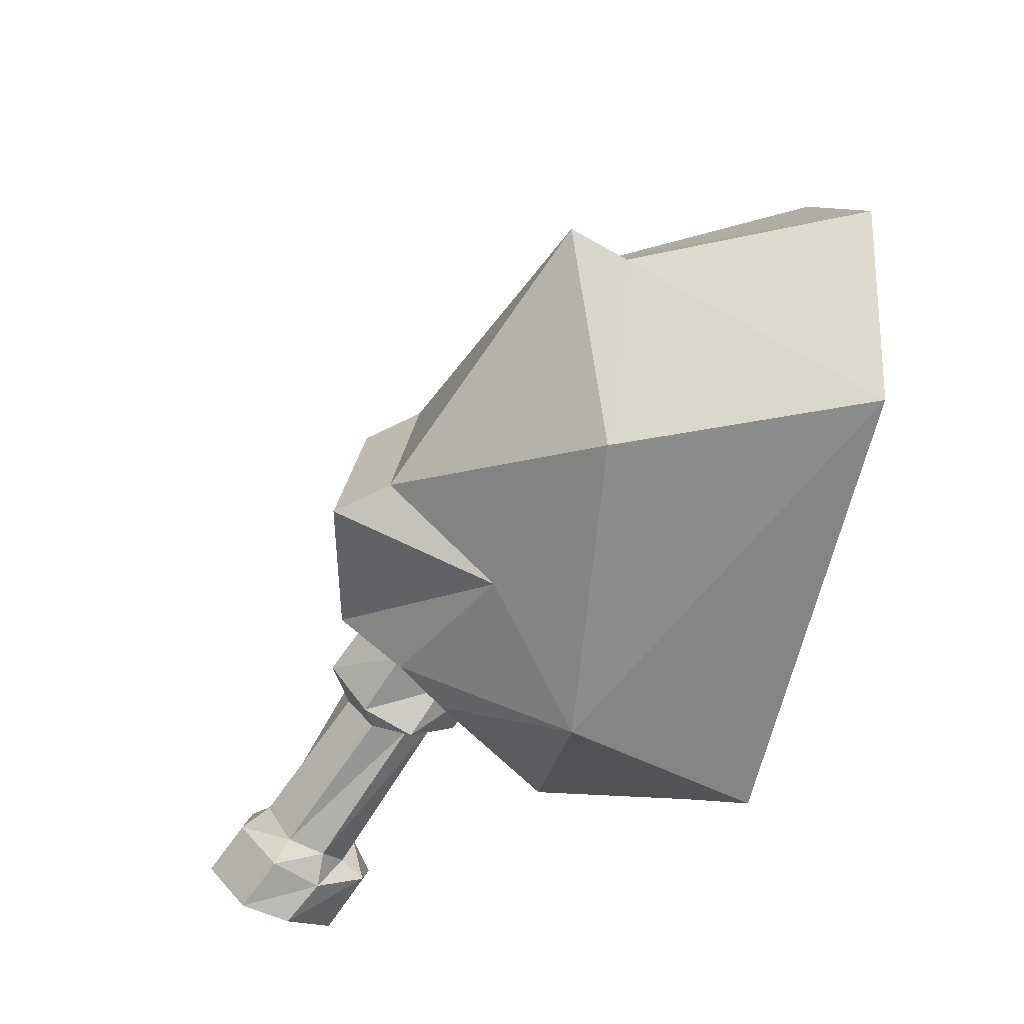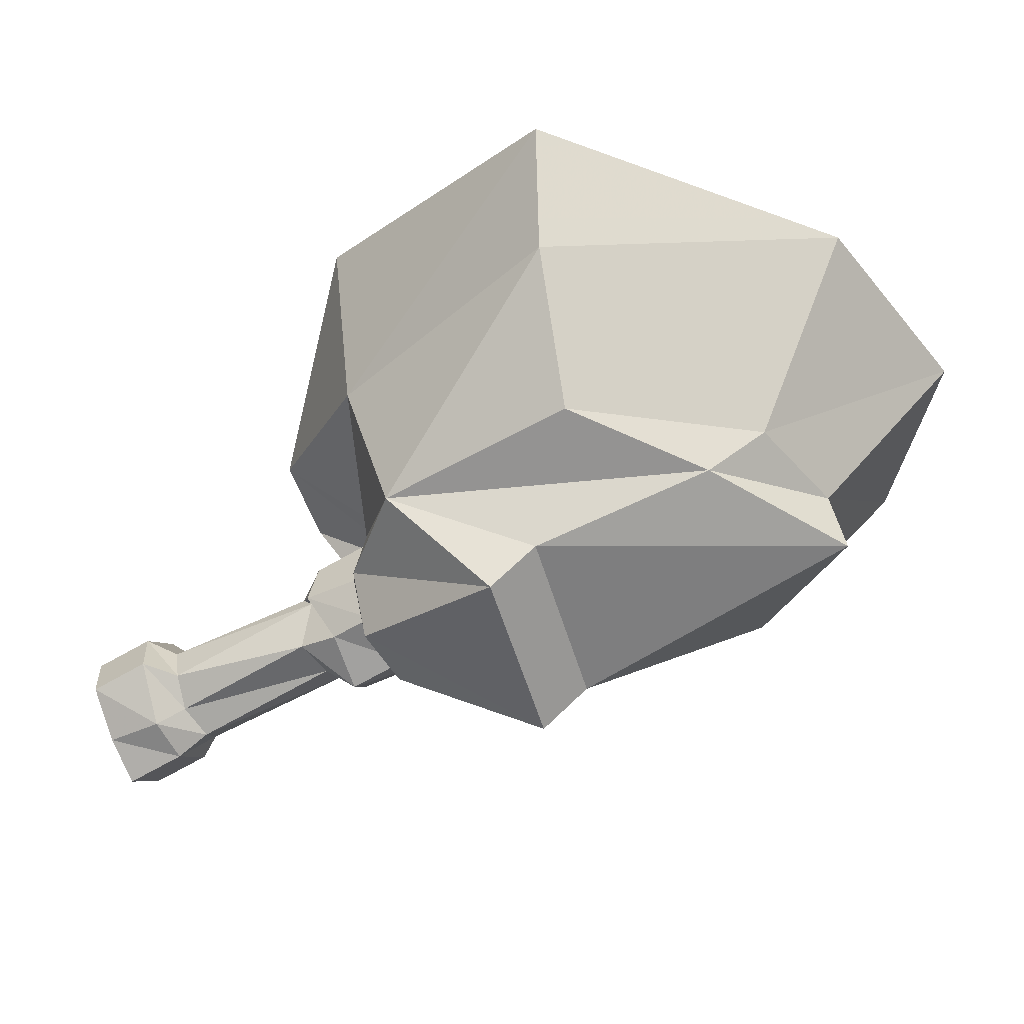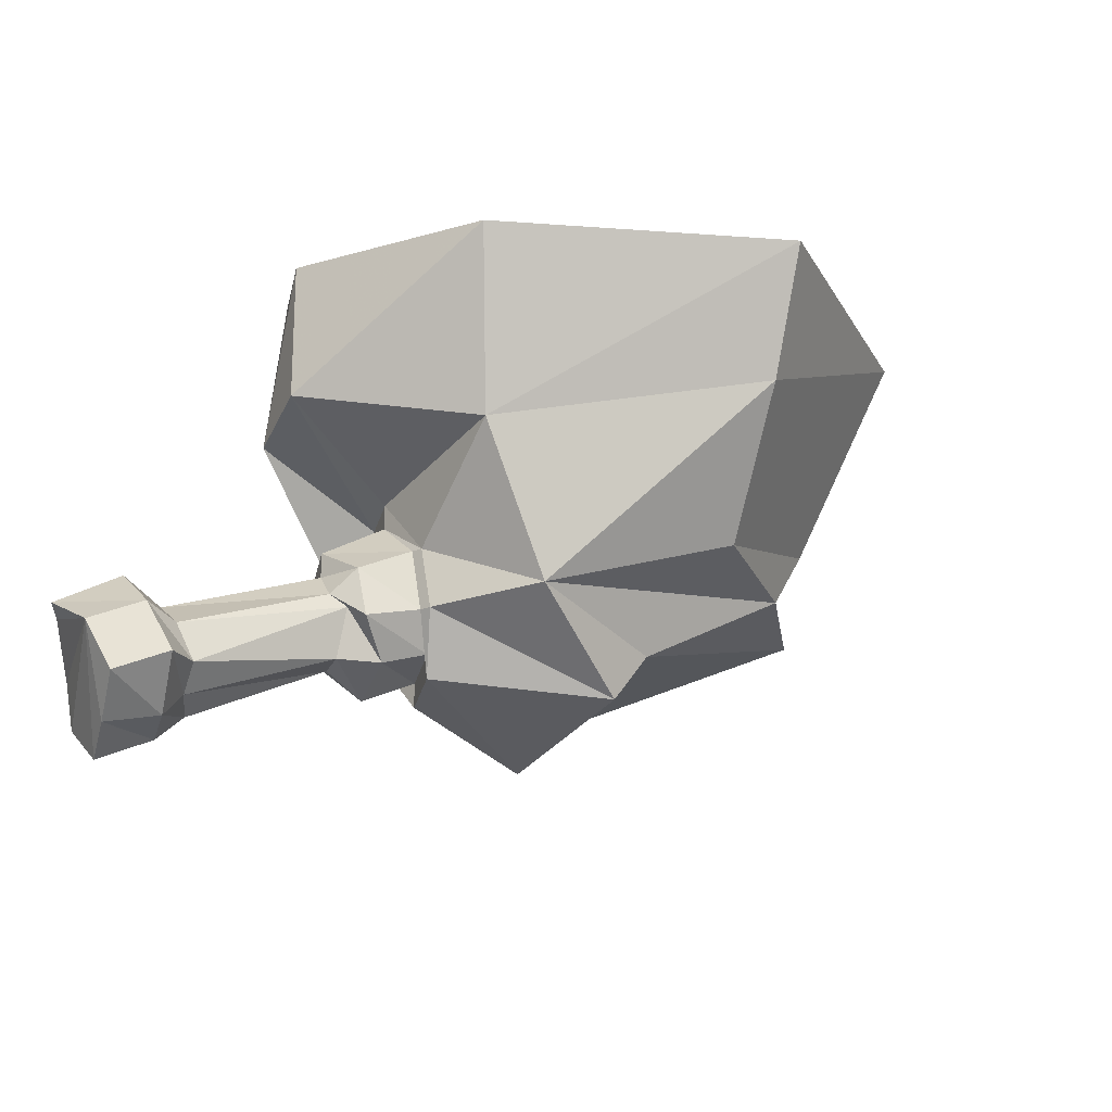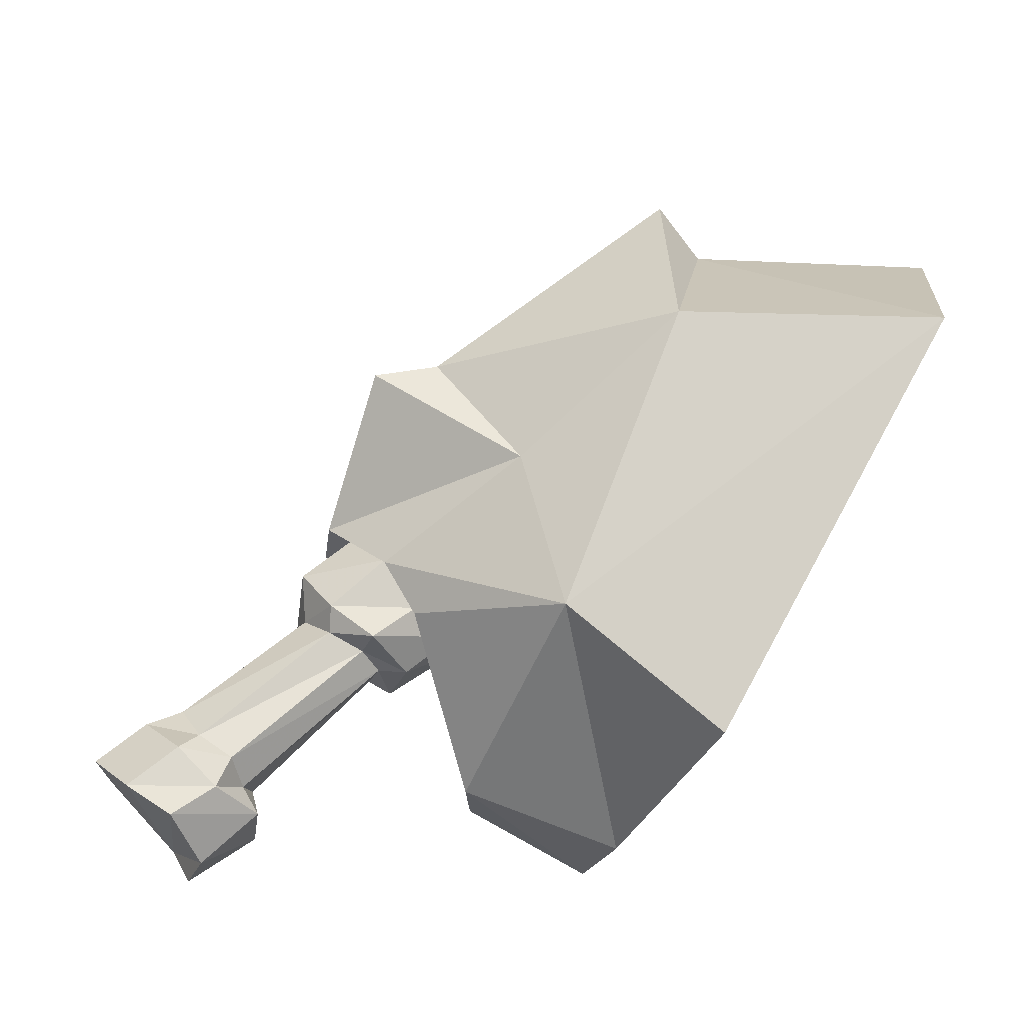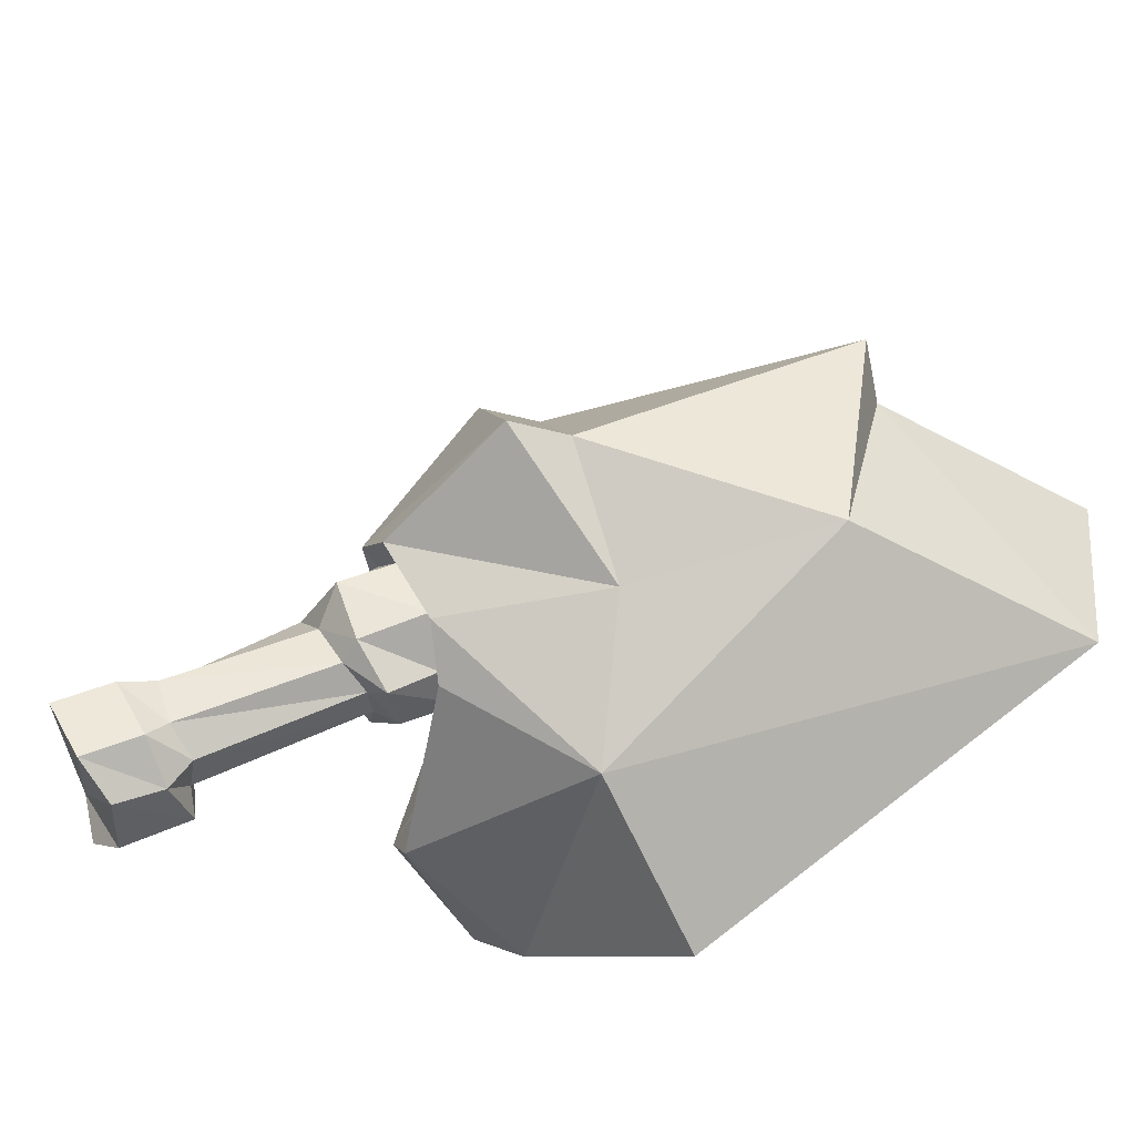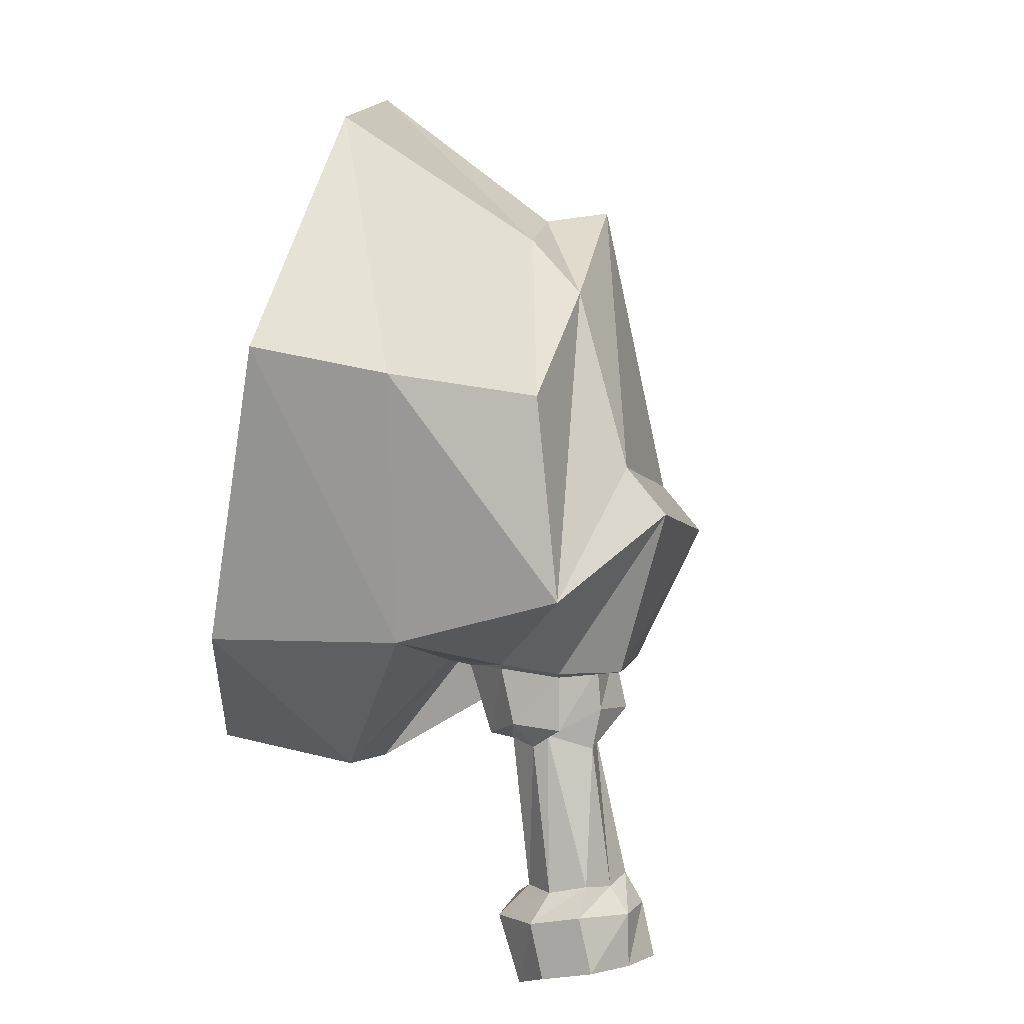
<metadata>
{"format":"obj","ext":"obj","renderer":"f3d","projection":"perspective","resolution":1024,"background":"white","views":[{"elev":-43.5,"azim":76.7,"up":"+Z"},{"elev":48.4,"azim":9.9,"up":"+Z"},{"elev":-19.0,"azim":-51.4,"up":"+Y"},{"elev":-79.6,"azim":59.8,"up":"+Z"},{"elev":-62.1,"azim":34.0,"up":"+Z"},{"elev":67.8,"azim":-76.8,"up":"+Z"}]}
</metadata>
<code>
v 0.05469 -0.1641 0.1328
v 0.1797 -0.1328 0.1016
v 0.2109 0 0.1562
v 0.02344 -0.07812 0.1875
v -0.05469 -0.2031 0.07031
v 0.1484 -0.1719 0.1016
v 0.2266 -0.1328 0.04688
v 0.2969 0 0.04688
v 0.1953 -0.1406 -0.08594
v 0.2734 0 -0.09375
v 0.04688 -0.2266 0.07031
v 0.2422 -0.1719 0.04688
v 0.08594 -0.25 -0.03906
v 0.07031 -0.1797 -0.09375
v 0.01562 -0.1172 -0.1562
v 0 0 -0.1797
v -0.1172 0 -0.09375
v -0.1328 -0.1016 -0.09375
v -0.1562 0 -0.04688
v -0.1562 -0.08594 -0.04688
v -0.1328 0 0.08594
v -0.1016 -0.1094 0.0625
v 0.007812 0 0.2188
v 0.02344 -0.2578 0.0625
v 0.0625 -0.2812 -0.04688
v -0.03906 -0.2578 -0.04688
v -0.03125 -0.2188 -0.08594
v -0.04688 -0.1875 -0.1016
v -0.05469 -0.1406 -0.07031
v -0.07031 -0.1328 -0.04688
v -0.07812 -0.1719 -0.007812
v -0.07812 -0.2109 0
v -0.0625 -0.25 -0.01562
v -0.0625 -0.2344 -0.01562
v -0.03906 -0.2422 -0.04688
v -0.03125 -0.2188 -0.07812
v -0.04688 -0.1875 -0.08594
v -0.05469 -0.1562 -0.07031
v -0.07031 -0.1484 -0.04688
v -0.07812 -0.1719 -0.01562
v -0.07812 -0.2109 -0.007812
v -0.1094 -0.2188 -0.02344
v -0.08594 -0.2422 -0.03125
v -0.07031 -0.2578 -0.0625
v -0.07031 -0.2344 -0.09375
v -0.07031 -0.2031 -0.1094
v -0.08594 -0.1719 -0.08594
v -0.1094 -0.1719 -0.0625
v -0.1094 -0.1875 -0.03125
v -0.1172 -0.2031 -0.04688
v -0.1094 -0.2109 -0.03906
v -0.1094 -0.2422 -0.04688
v -0.09375 -0.2422 -0.07031
v -0.08594 -0.2266 -0.09375
v -0.08594 -0.2031 -0.09375
v -0.09375 -0.1875 -0.08594
v -0.1094 -0.1875 -0.0625
v -0.1953 -0.2188 -0.1094
v -0.2031 -0.2344 -0.08594
v -0.1953 -0.2578 -0.07812
v -0.1875 -0.2734 -0.09375
v -0.1719 -0.2812 -0.1094
v -0.1719 -0.2656 -0.1328
v -0.1719 -0.2422 -0.1406
v -0.1875 -0.2266 -0.1328
v -0.1953 -0.2109 -0.1406
v -0.2188 -0.2031 -0.1172
v -0.2266 -0.2266 -0.08594
v -0.2188 -0.2578 -0.07031
v -0.2031 -0.2891 -0.09375
v -0.1875 -0.2969 -0.1172
v -0.1797 -0.2734 -0.1484
v -0.1875 -0.2422 -0.1562
v -0.2109 -0.2578 -0.1719
v -0.2344 -0.2266 -0.1562
v -0.2578 -0.2266 -0.1328
v -0.2578 -0.2422 -0.1016
v -0.25 -0.2734 -0.08594
v -0.2344 -0.2969 -0.1094
v -0.2188 -0.3125 -0.1328
v -0.2109 -0.2891 -0.1641
f 1 2 3
f 1 3 4
f 1 4 5
f 1 5 6
f 2 7 8
f 2 8 3
f 7 9 10
f 7 10 8
f 5 11 6
f 6 11 12
f 9 12 13
f 9 13 14
f 9 14 15
f 9 15 10
f 10 15 16
f 21 22 23
f 23 22 4
f 23 4 3
f 11 13 12
f 14 25 26
f 14 26 27
f 14 27 15
f 15 27 28
f 22 31 5
f 22 5 4
f 31 32 5
f 5 32 24
f 32 33 24
f 24 33 25
f 25 33 26
f 1 6 2
f 16 15 17
f 17 15 18
f 17 18 19
f 19 18 20
f 19 20 21
f 21 20 22
f 15 28 18
f 18 28 29
f 18 29 20
f 20 29 30
f 20 30 22
f 22 30 31
f 2 6 7
f 6 12 7
f 7 12 9
f 13 11 24
f 13 24 25
f 13 25 14
f 5 24 11
f 26 33 34
f 26 34 35
f 26 35 27
f 27 35 36
f 27 36 28
f 28 36 37
f 28 37 29
f 29 37 38
f 29 38 30
f 30 38 39
f 30 39 31
f 31 39 40
f 31 40 32
f 32 40 41
f 32 41 33
f 33 41 34
f 34 41 42
f 34 42 43
f 34 43 35
f 35 43 44
f 35 44 36
f 36 44 45
f 36 45 37
f 37 45 46
f 37 46 38
f 38 46 47
f 38 47 39
f 39 47 48
f 39 48 40
f 40 48 49
f 40 49 41
f 41 49 42
f 66 73 74
f 66 74 75
f 66 75 67
f 67 75 76
f 67 76 68
f 68 76 77
f 68 77 69
f 69 77 78
f 69 78 70
f 70 78 79
f 70 79 71
f 71 79 80
f 71 80 72
f 72 80 81
f 72 81 73
f 73 81 74
f 42 49 50
f 42 50 51
f 42 51 43
f 43 51 52
f 43 52 44
f 44 52 53
f 44 53 45
f 45 53 54
f 45 54 46
f 46 54 55
f 46 55 47
f 47 55 56
f 47 56 48
f 48 56 57
f 48 57 49
f 49 57 50
f 50 57 58
f 50 58 59
f 50 59 51
f 51 59 60
f 51 60 52
f 52 60 61
f 52 61 53
f 53 61 62
f 53 62 54
f 54 62 63
f 54 63 55
f 55 63 64
f 55 64 56
f 56 64 65
f 56 65 57
f 57 65 58
f 58 65 66
f 58 66 67
f 58 67 59
f 59 67 68
f 59 68 60
f 60 68 69
f 60 69 61
f 61 69 70
f 61 70 62
f 62 70 71
f 62 71 63
f 63 71 72
f 63 72 64
f 64 72 73
f 64 73 65
f 65 73 66
f 74 81 77
f 74 77 75
f 75 77 76
f 79 78 77
f 79 77 80
f 80 77 81

</code>
